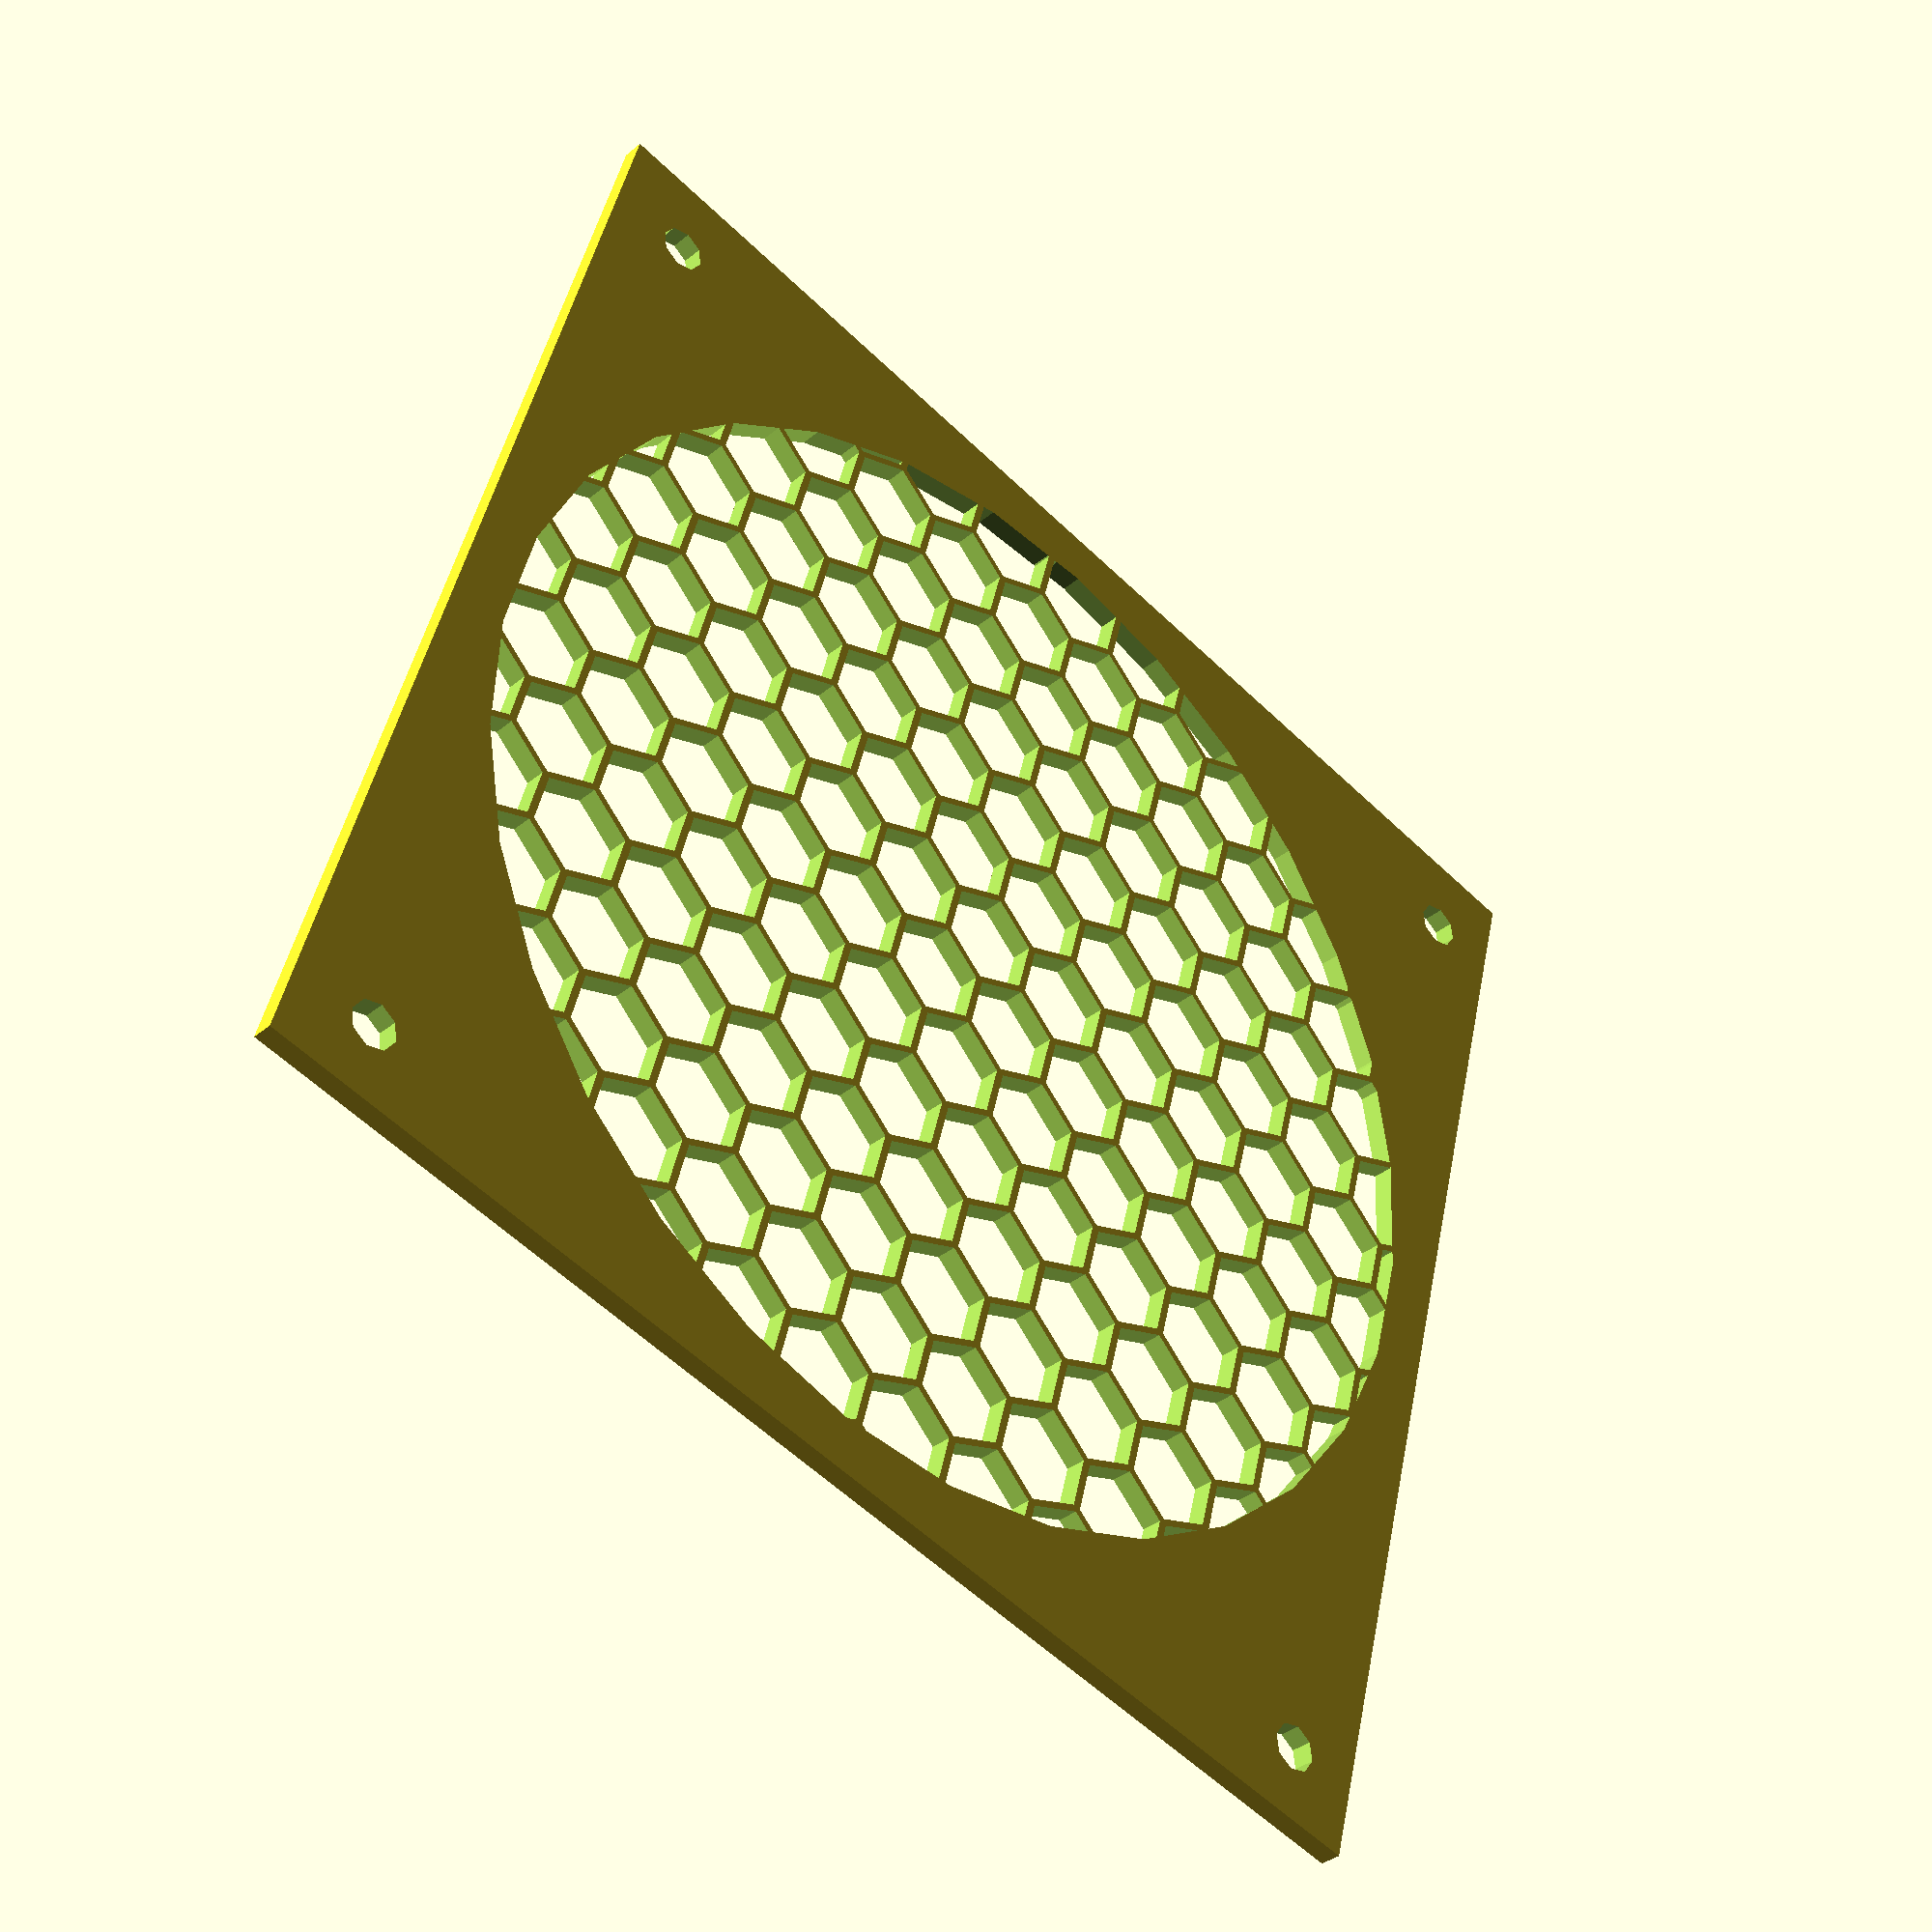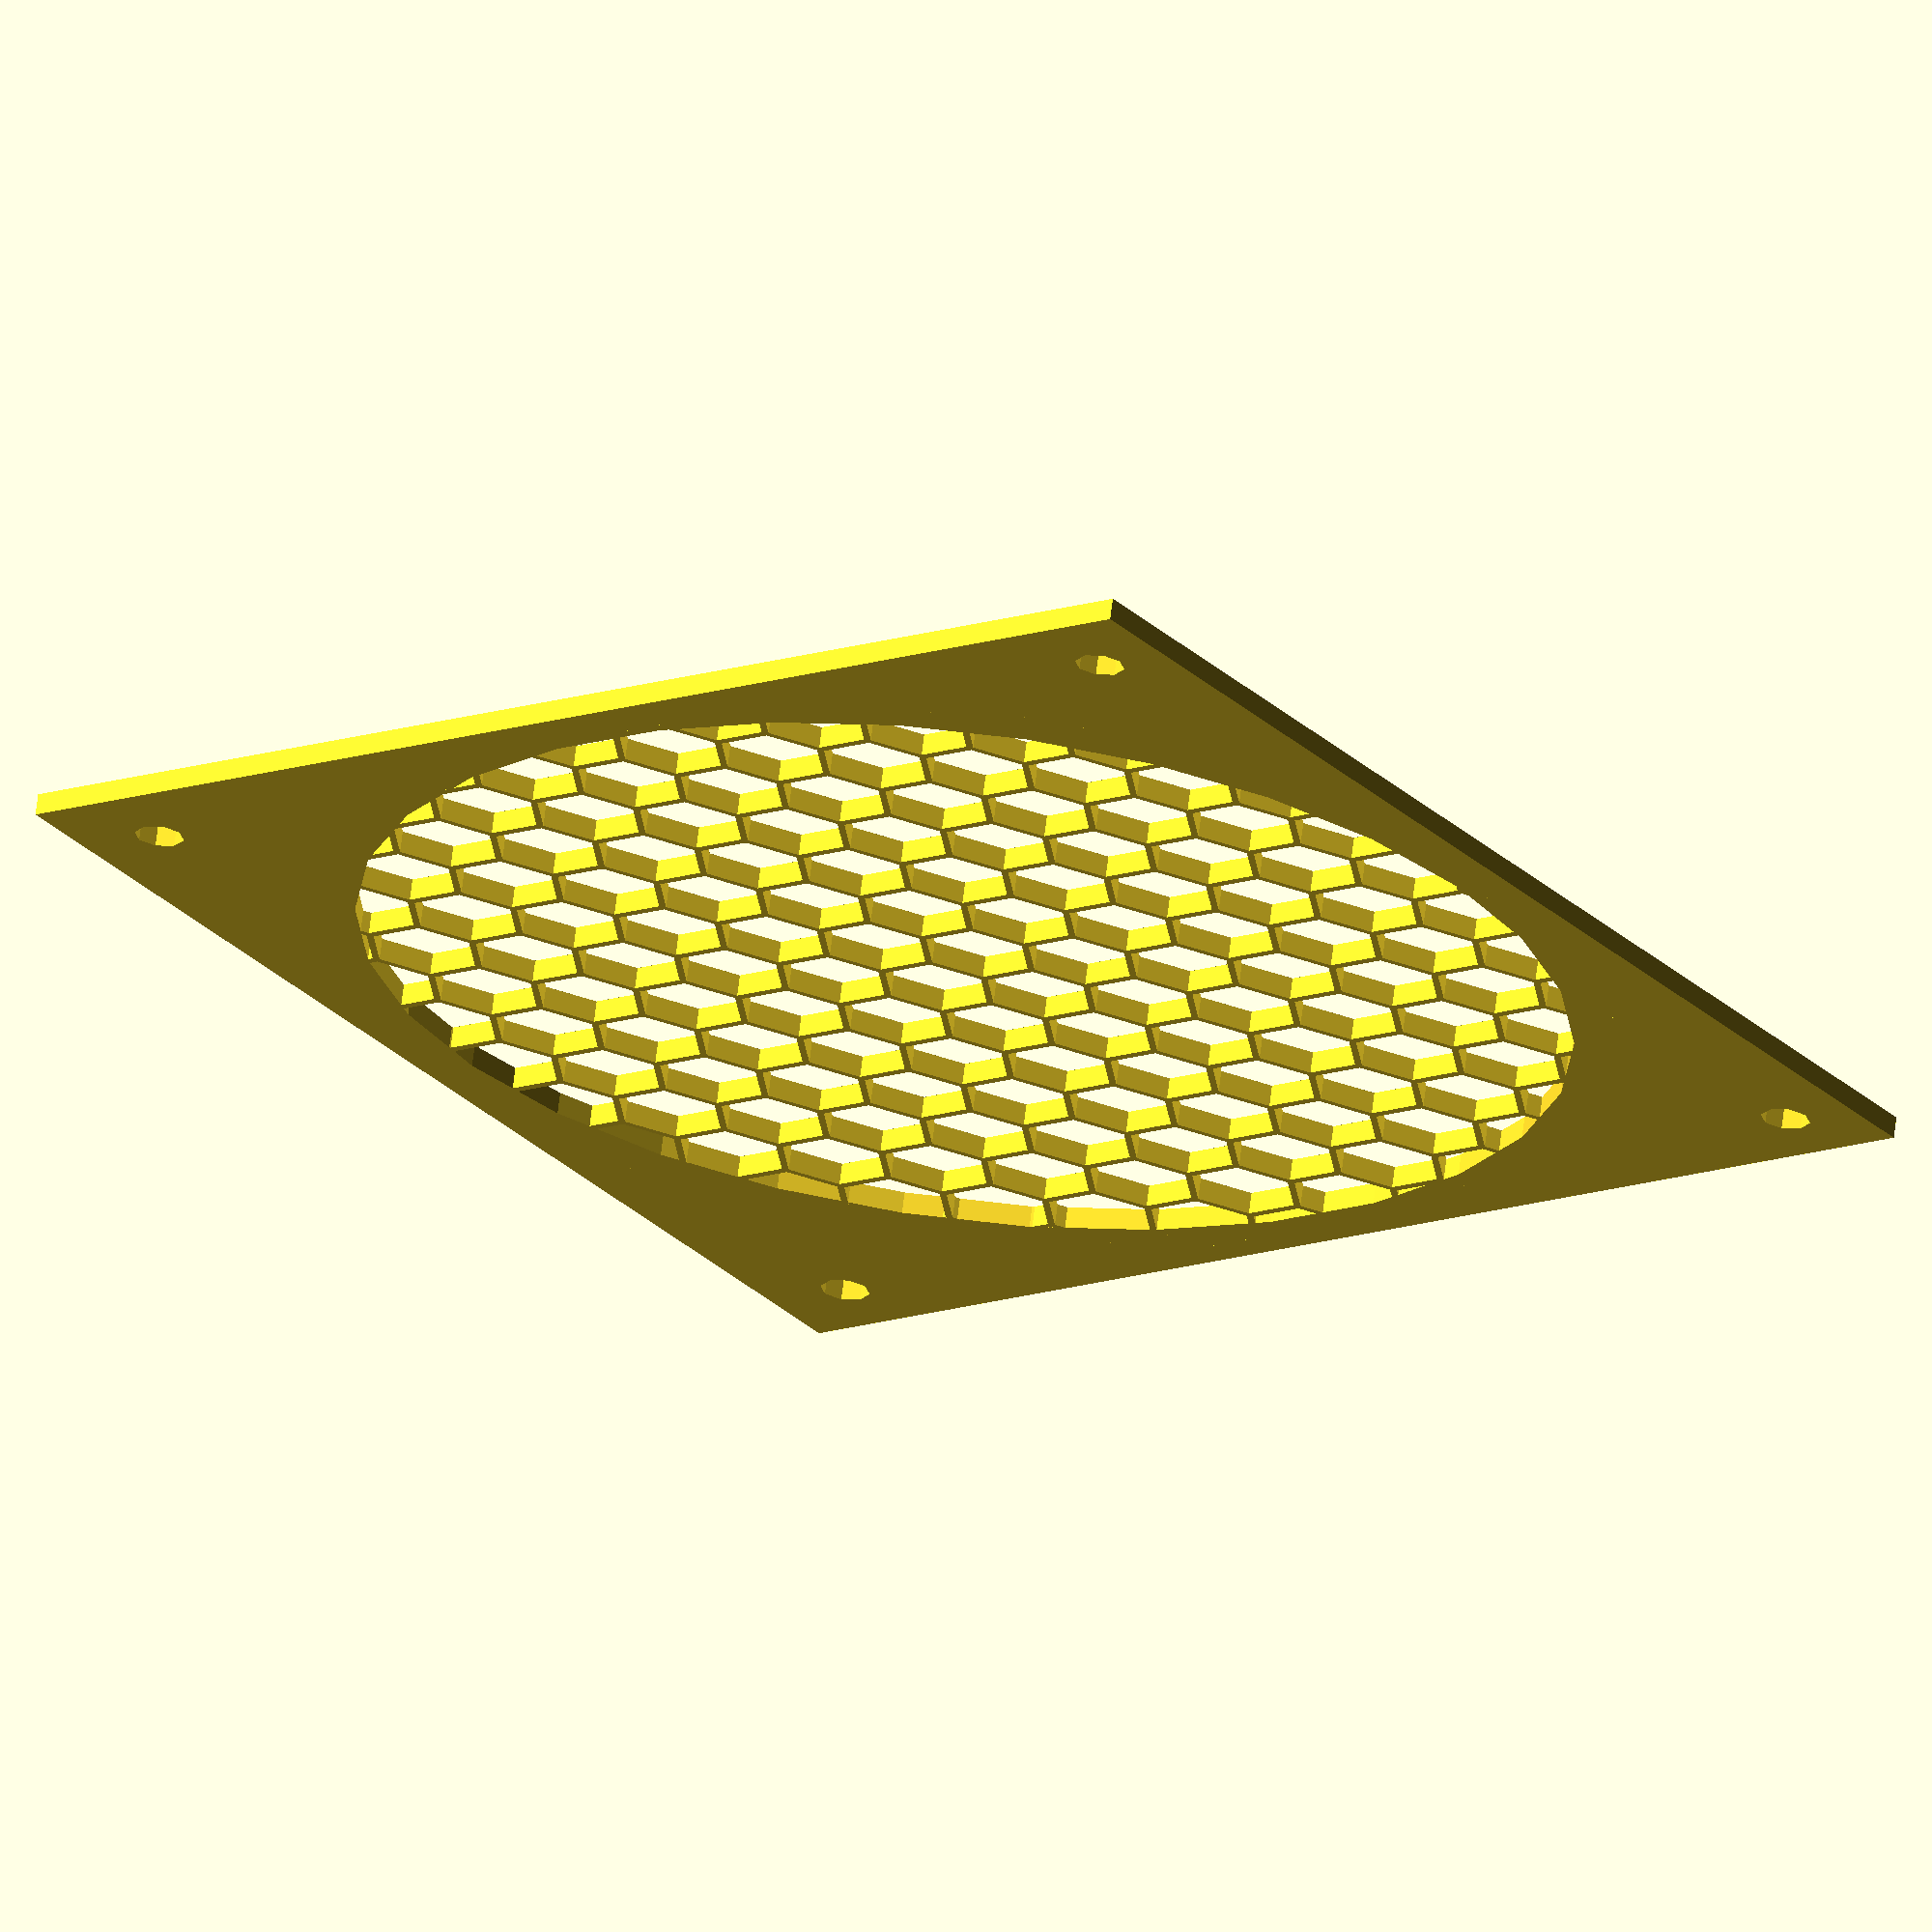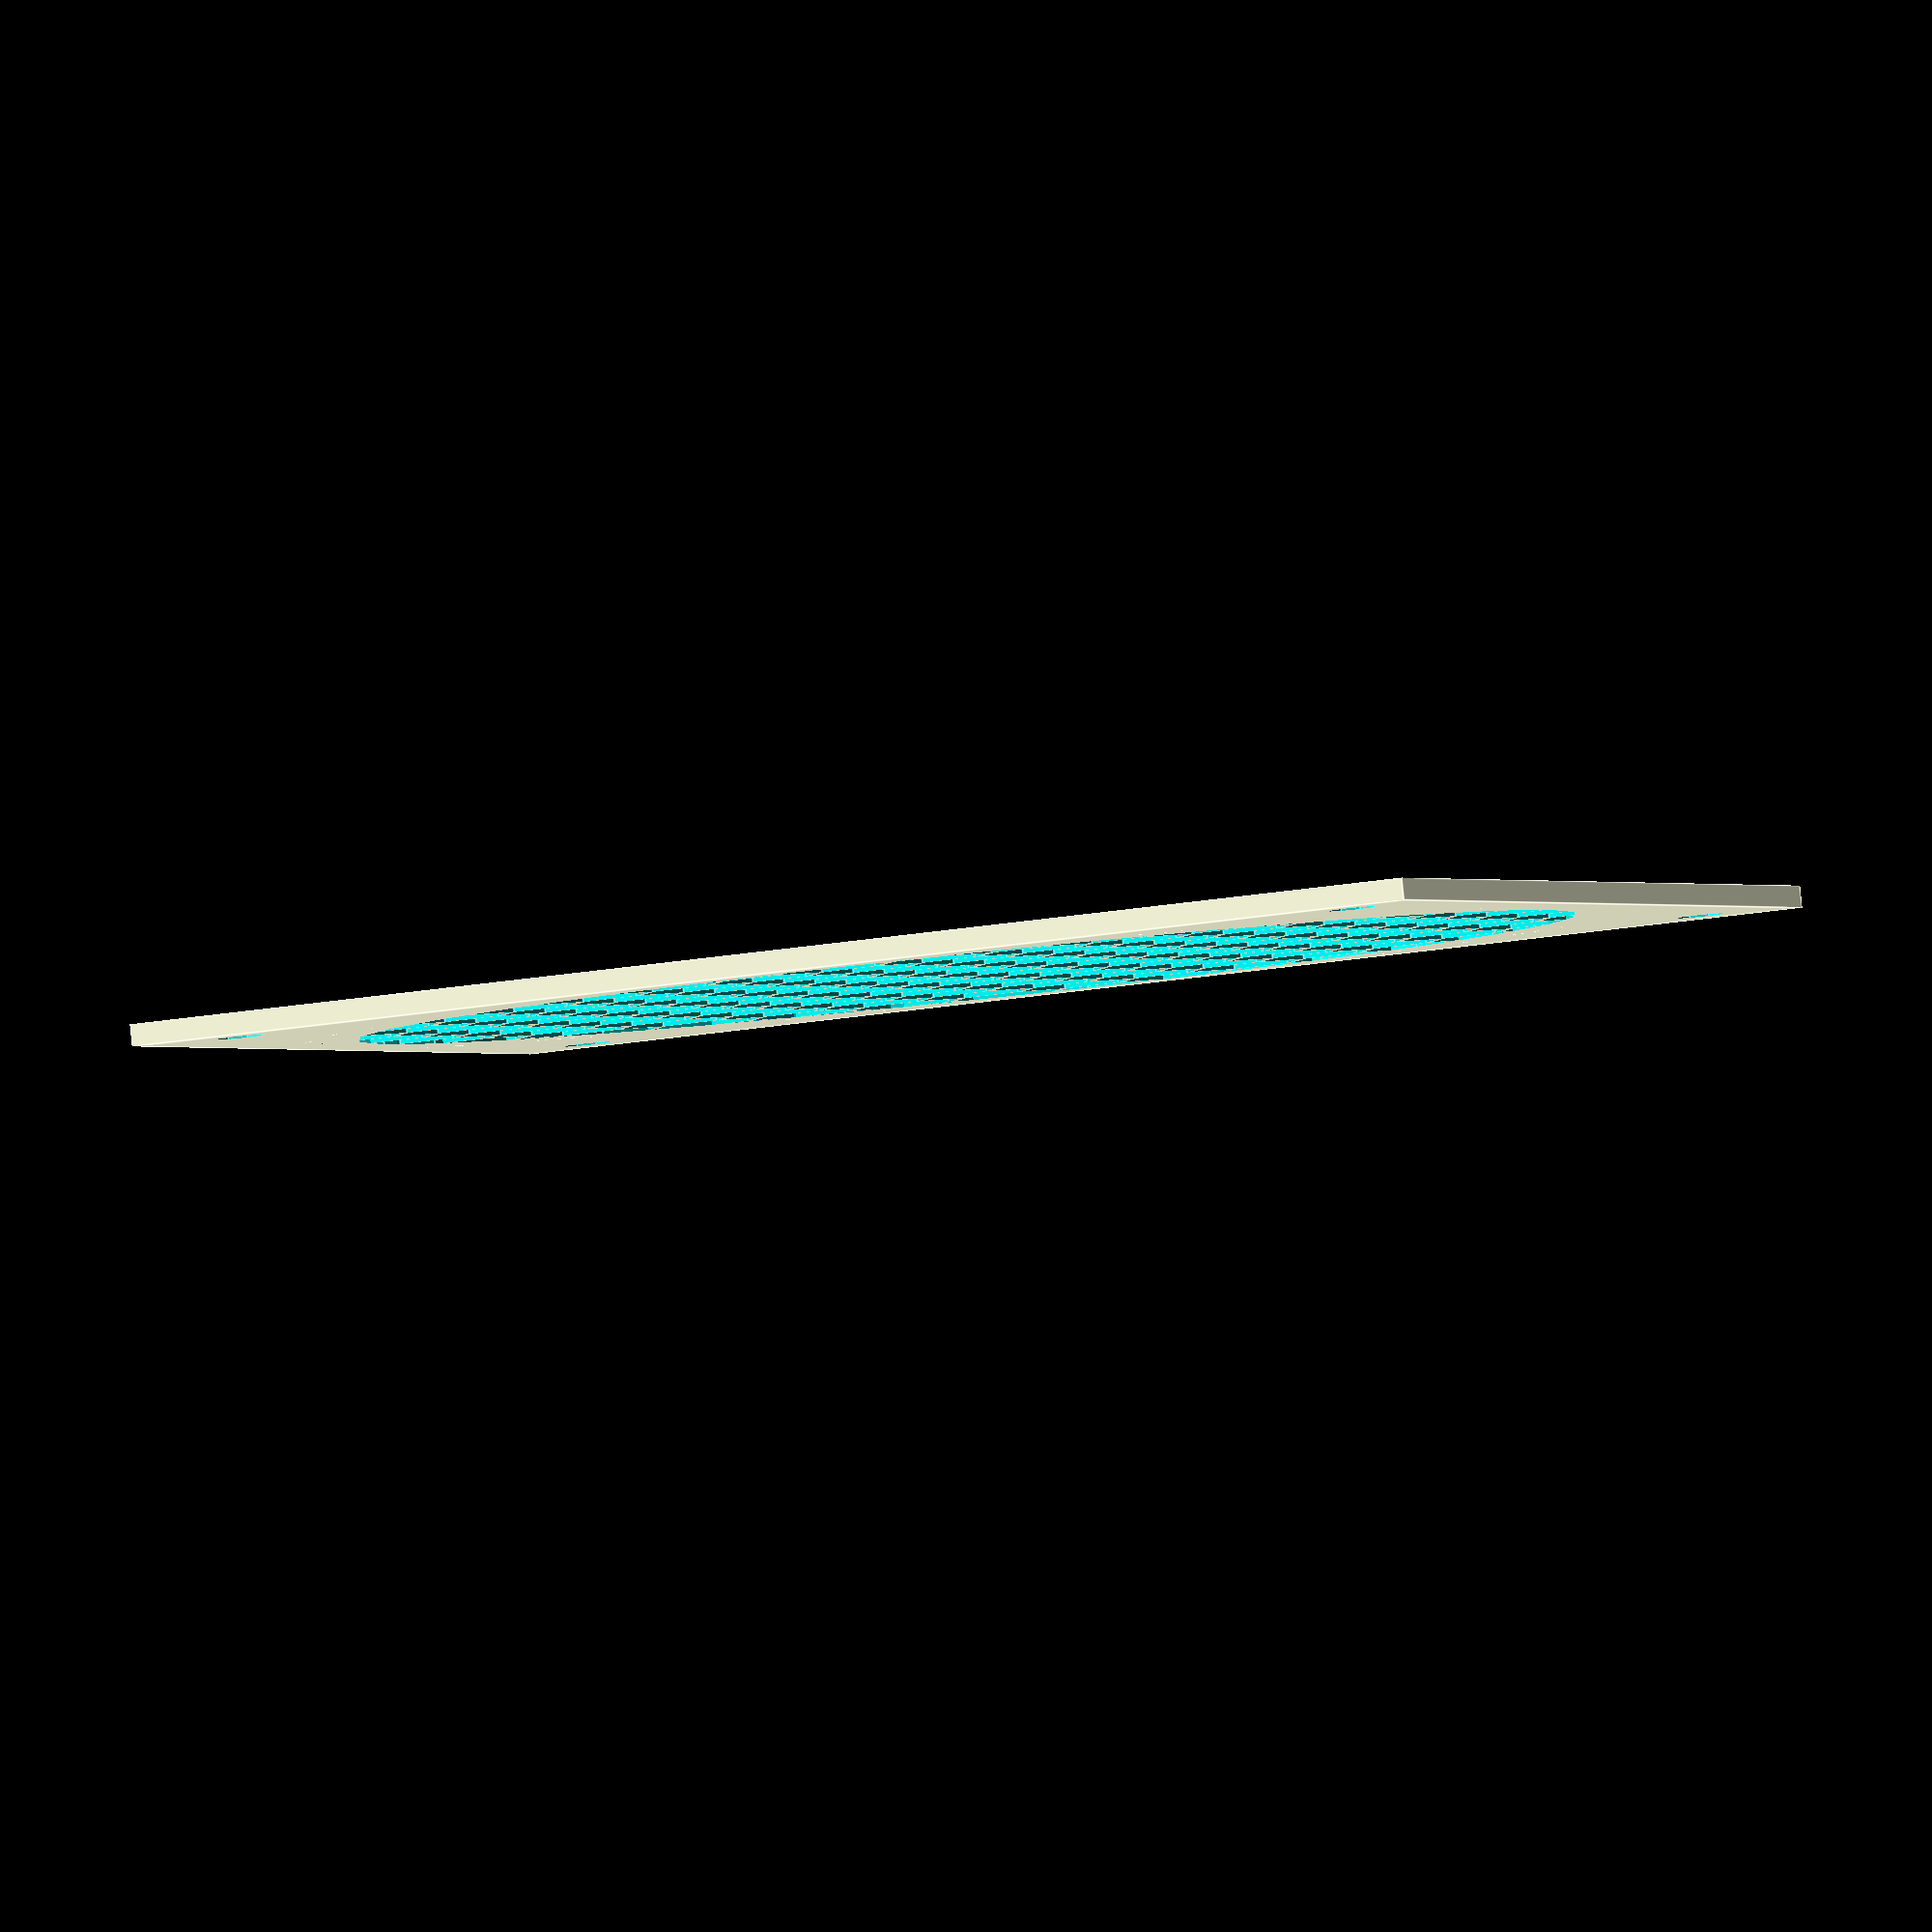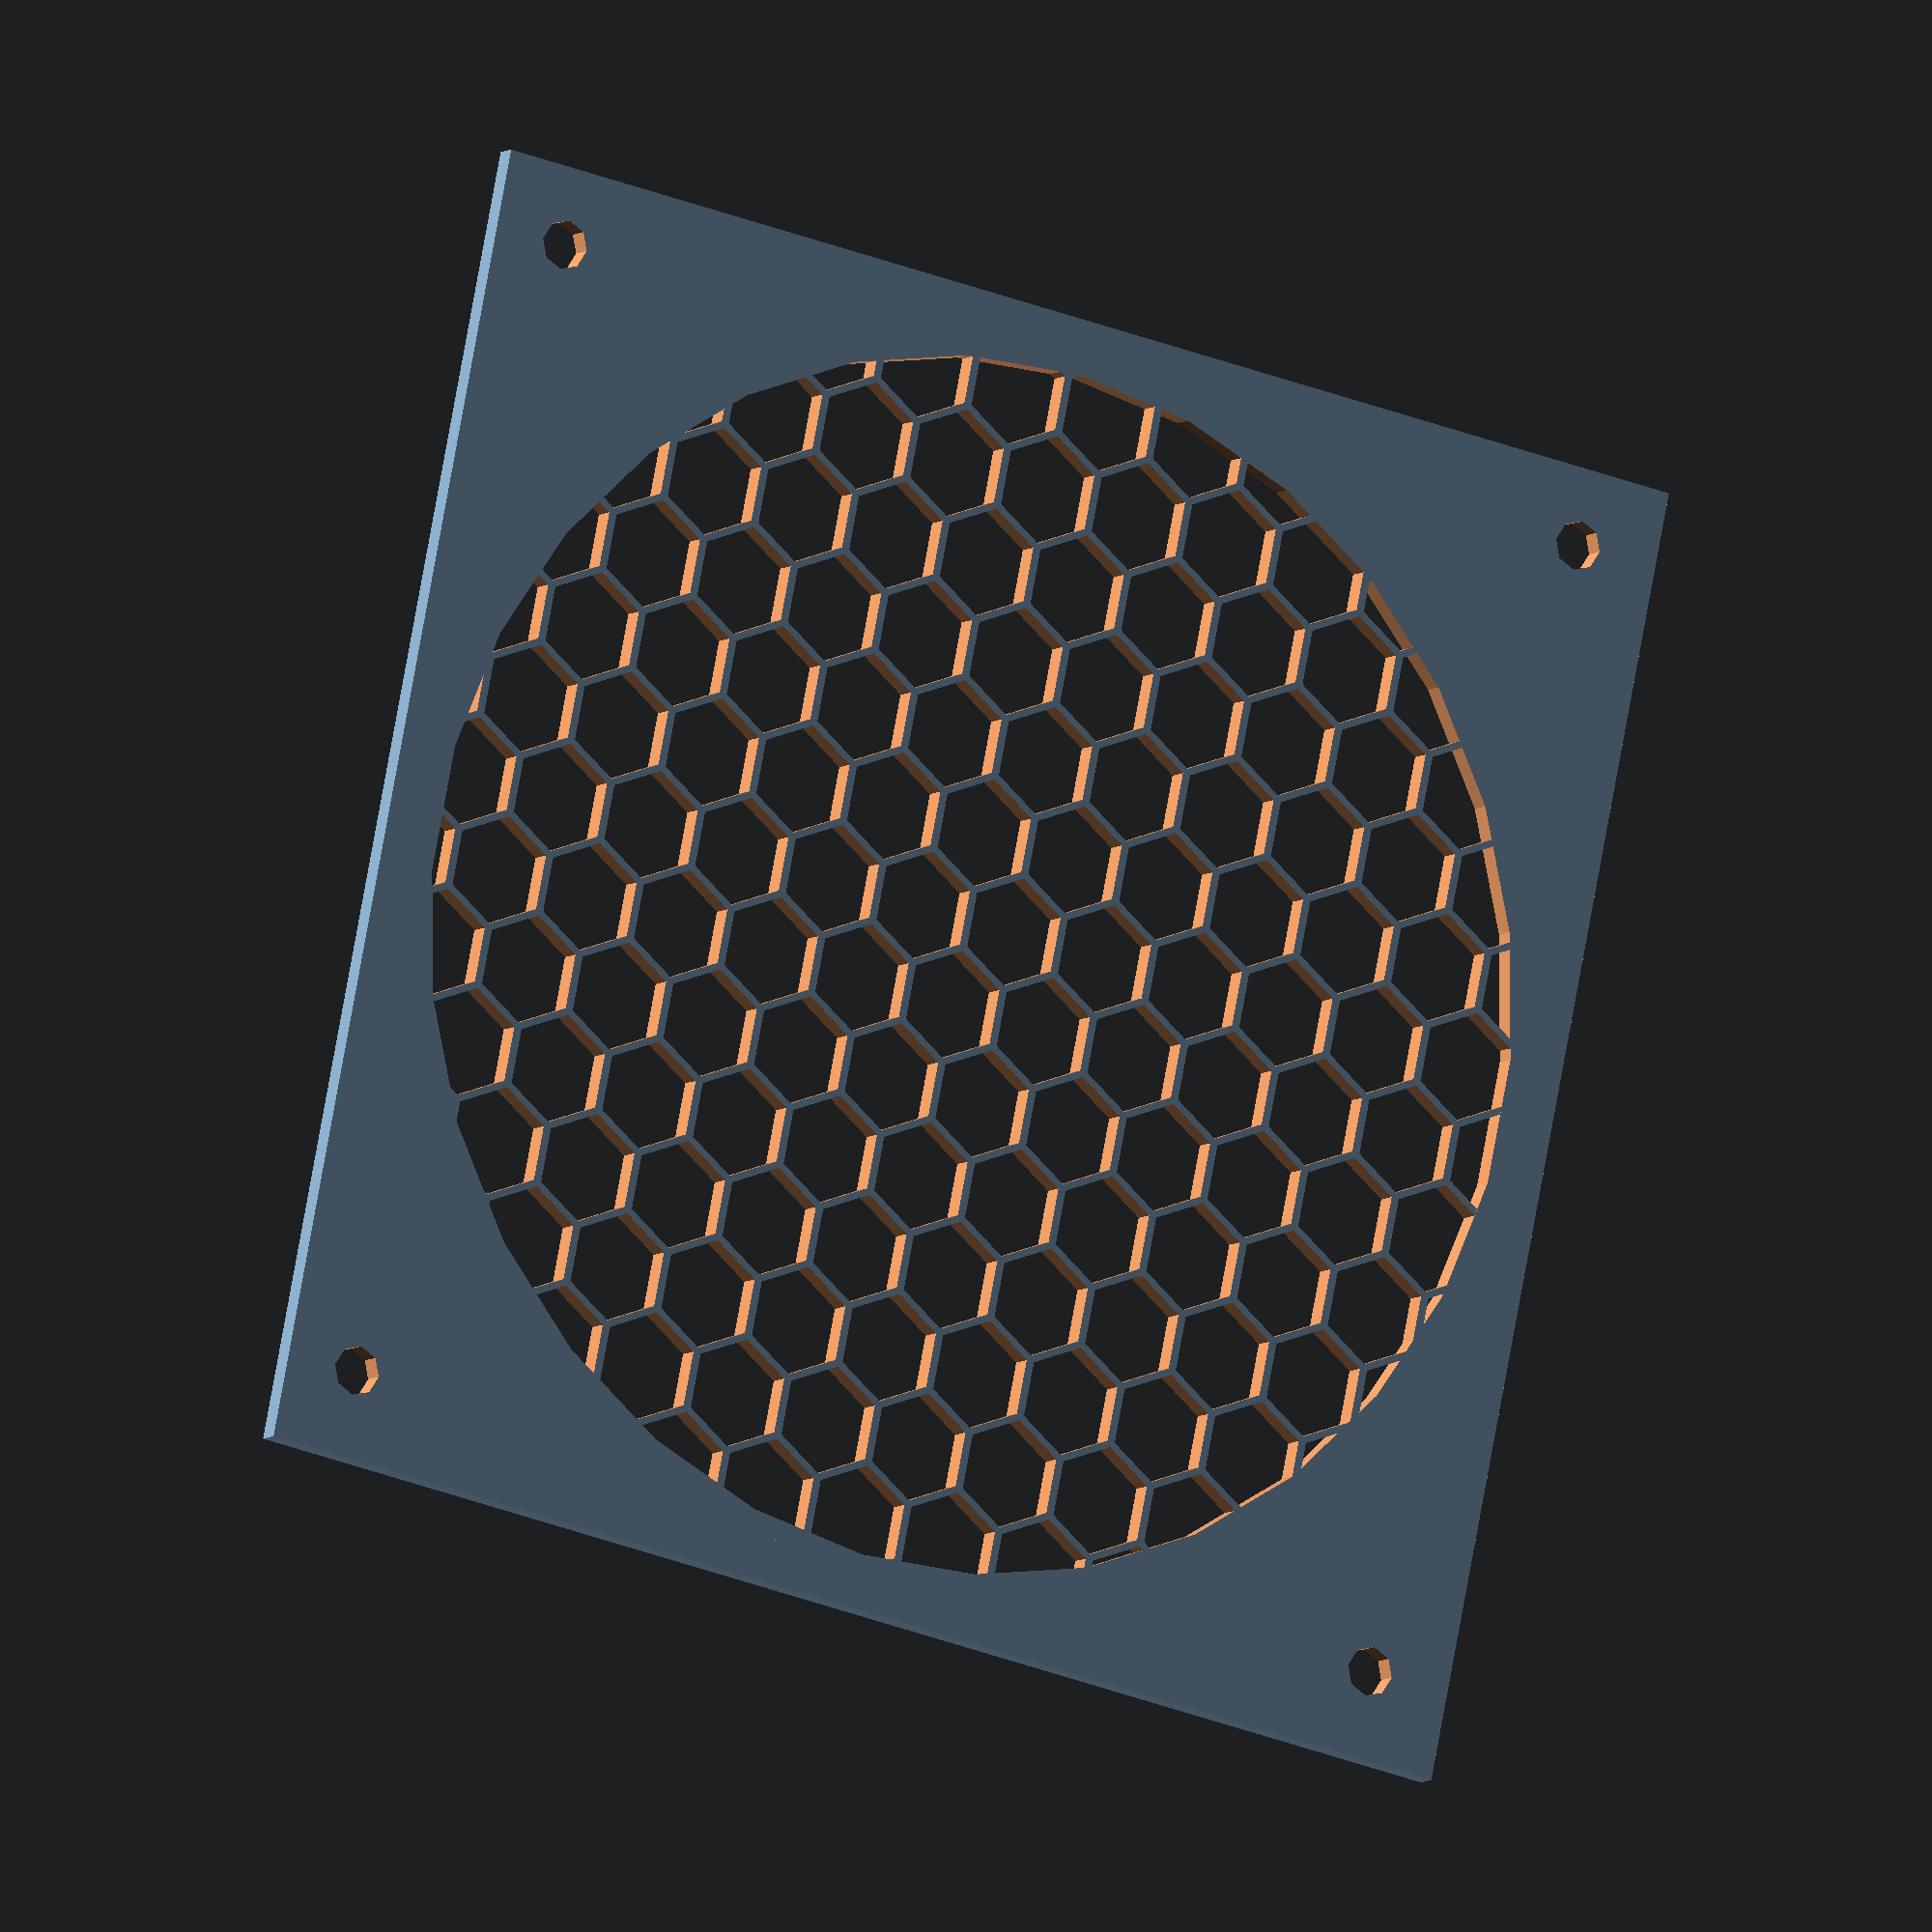
<openscad>



//difference() {
//cube([142,118,2]);
//translate([58,58,-1])
//cylinder(r=50,h=4);
//cube([140,109,2]); 
//}


difference() {
translate([60,60,0]) cylinder(r=60,h=2,center=false);
xs=8;
ys=4.7;
for(x=[0:xs*2:120]){
for(y=[0:ys*2:120]){
translate([x+0,y+0,-1]) cylinder(r=5,h=4,$fn=6,center=false);
translate([x+xs,y+ys,-1]) cylinder(r=5,h=4,$fn=6,center=false);
}}
}

difference() {
cube([120,120,2]);
translate([60,60,-1]) cylinder(r=55,h=4);
translate([8,8,-1]) cylinder(r=2.25,h=4,center=false);
translate([8,113,-1]) cylinder(r=2.25,h=4,center=false);
translate([113,8,-1]) cylinder(r=2.25,h=4,center=false);
translate([113,113,-1]) cylinder(r=2.25,h=4,center=false);
}



//for(a=[8:16:100]){
//}
</openscad>
<views>
elev=216.1 azim=284.8 roll=223.1 proj=p view=wireframe
elev=113.5 azim=36.1 roll=353.1 proj=o view=wireframe
elev=272.2 azim=342.6 roll=354.1 proj=o view=edges
elev=7.1 azim=281.6 roll=331.9 proj=o view=solid
</views>
